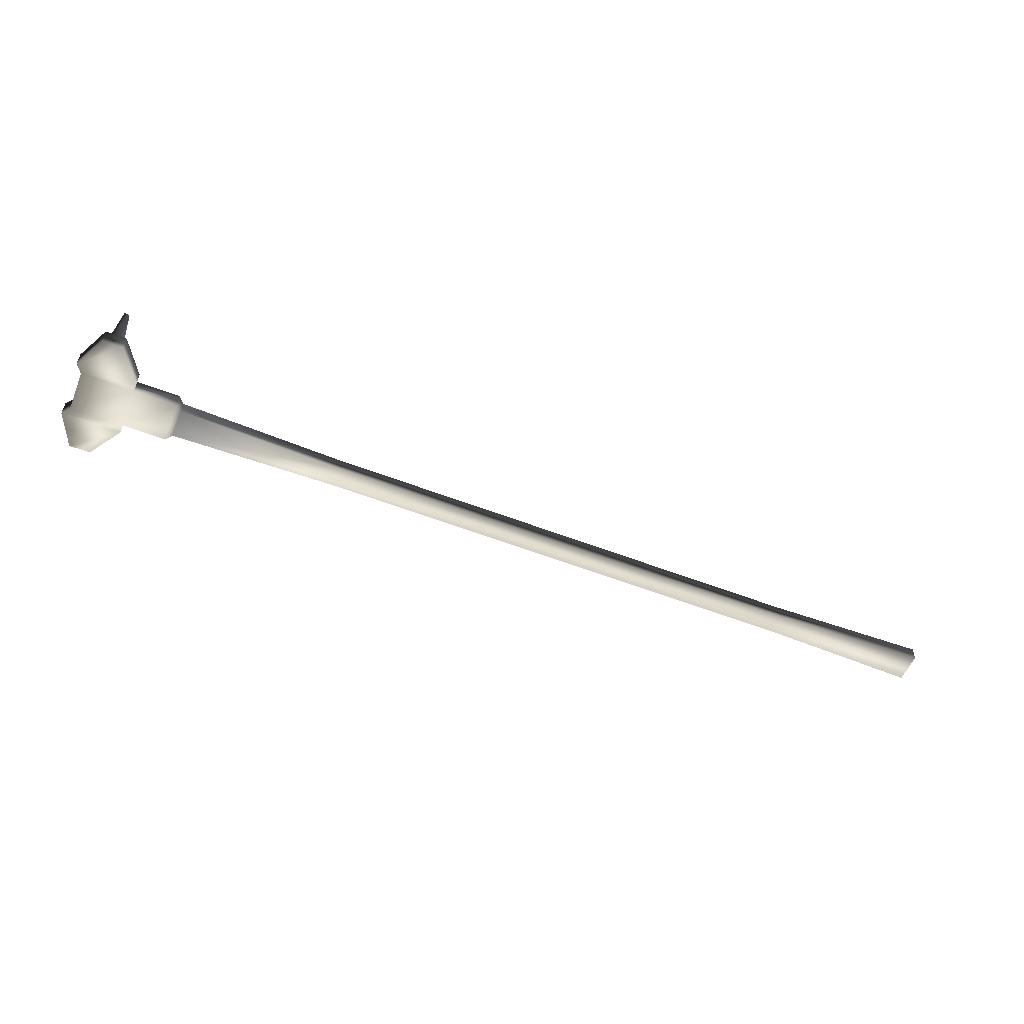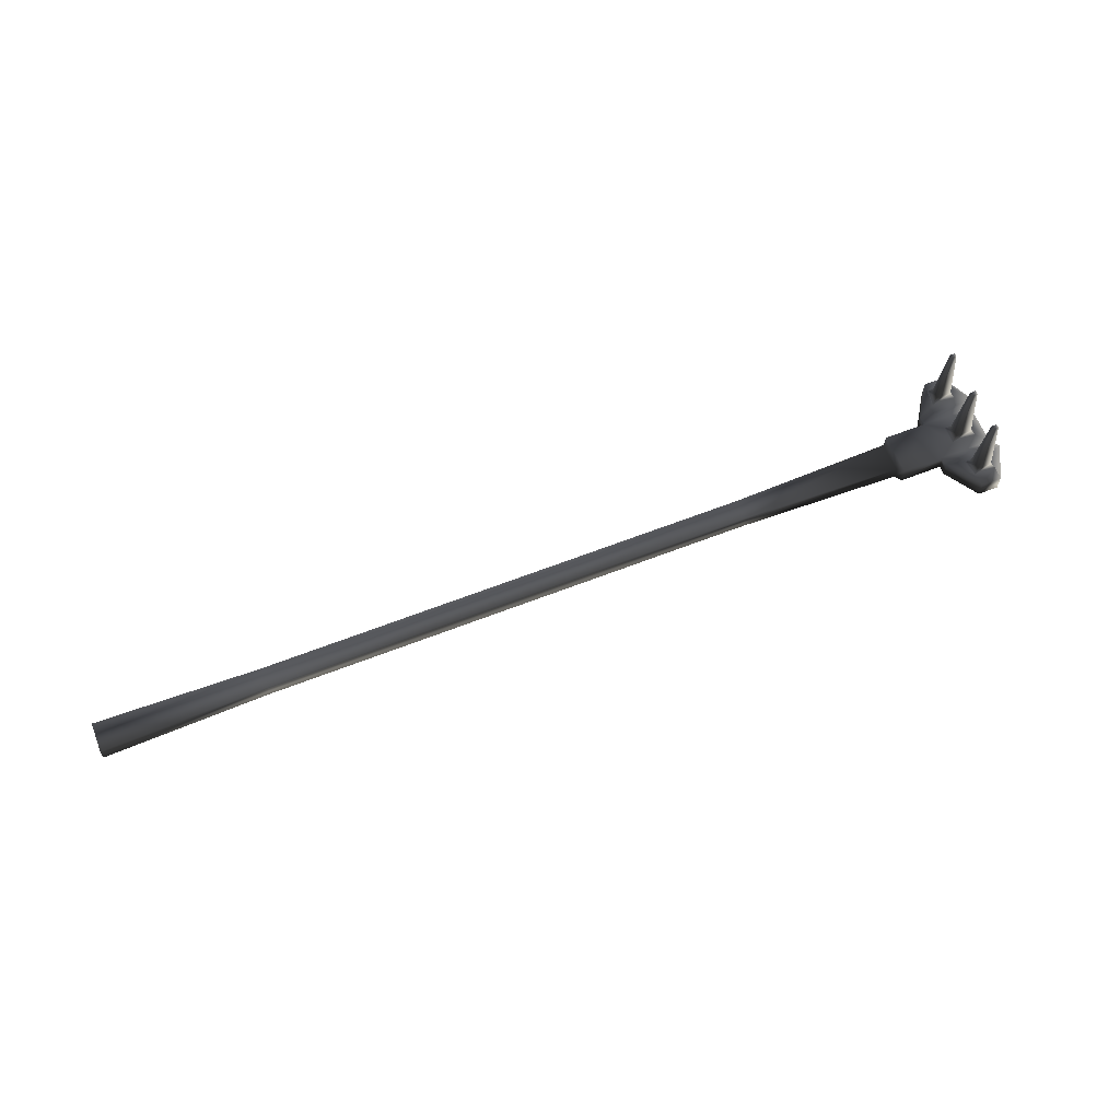
<metadata>
{"format":"obj","ext":"obj","renderer":"f3d","projection":"perspective","resolution":1024,"background":"white","views":[{"elev":-55.7,"azim":157.8,"up":"+Y"},{"elev":62.2,"azim":-21.7,"up":"+Y"}]}
</metadata>
<code>
v  78.88 -1.545 -3.543
v  69.99 -1.545 -3.543
v  69.99 -1.532 -5.026
v  80.01 -1.532 -5.026
v  78.88 -1.604 3.517
v  69.99 -1.604 3.517
v  69.99 1.545 3.543
v  69.99 -1.616 5
v  69.99 1.532 5.026
v  78.88 1.545 3.543
v  78.88 1.604 -3.517
v  77.15 1.587 -1.502
v  77.15 1.562 1.528
v  -77.23 -1.213 -2.558
v  -77.23 -1.255 2.538
v  -77.23 1.213 2.558
v  -77.23 1.255 -2.538
v  76.56 2.45 8.045
v  76.54 2.466 6.151
v  75.69 13.65 6.862
v  75.7 13.64 7.521
v  33.94 1.341 1.754
v  61.74 1.213 2.558
v  61.74 1.255 -2.538
v  33.94 1.37 -1.732
v  33.94 -1.37 1.732
v  61.74 -1.255 2.538
v  33.94 -1.341 -1.754
v  61.74 -1.213 -2.558
v  62.75 1.545 3.543
v  62.75 1.604 -3.517
v  62.75 -1.604 3.517
v  62.75 -1.545 -3.543
v  69.99 1.604 -3.517
v  76.41 2.604 -0.9729
v  73.59 2.604 -0.9729
v  74.51 13.71 -0.2334
v  75.49 13.71 -0.2334
v  73.74 1.484 10.77
v  73.49 1.503 8.525
v  73.03 1.527 5.655
v  80.01 1.616 -5
v  69.99 1.616 -5
v  80.01 -1.616 5
v  80.01 1.532 5.026
v  73.74 1.664 -10.74
v  77.23 1.664 -10.74
v  77.23 -1.484 -10.77
v  73.74 -1.484 -10.77
v  73.74 -1.664 10.74
v  77.23 -1.664 10.74
v  77.23 1.484 10.77
v  74.08 2.45 8.045
v  74.84 13.64 7.521
v  77.24 1.652 -9.305
v  77.21 1.628 -6.435
v  73.49 1.652 -9.305
v  77.24 1.503 8.525
v  77.21 1.527 5.655
v  73.03 1.628 -6.435
v  -49.44 1.37 -1.732
v  -49.44 -1.341 -1.754
v  -21.64 1.37 -1.732
v  -21.64 -1.341 -1.754
v  6.151 1.37 -1.732
v  6.151 -1.341 -1.754
v  -49.44 -1.37 1.732
v  -21.64 -1.37 1.732
v  6.151 -1.37 1.732
v  -49.44 1.341 1.754
v  -21.64 1.341 1.754
v  6.151 1.341 1.754
v  72.85 1.587 -1.502
v  72.85 1.562 1.528
v  74.51 13.7 0.4623
v  75.49 13.7 0.4623
v  74.74 13.65 6.862
v  74.74 13.77 -7.439
v  75.69 13.77 -7.439
v  75.7 13.77 -8.098
v  74.84 13.77 -8.098
v  73.59 2.587 1.016
v  73.81 2.876 -6.932
v  76.52 2.876 -6.932
v  73.78 2.466 6.151
v  76.41 2.587 1.016
v  76.53 2.891 -8.787
v  74.11 2.891 -8.787
o Cube_239
g Cube_239
f 1 2 3 4
f 2 1 5 6
f 7 6 8 9
f 10 11 12 13
f 14 15 16 17
f 18 19 20 21
f 22 23 24 25
f 26 27 23 22
f 28 29 27 26
f 25 24 29 28
f 23 30 31 24
f 27 32 30 23
f 29 33 32 27
f 24 31 33 29
f 30 7 34 31
f 32 6 7 30
f 33 2 6 32
f 31 34 2 33
f 35 36 37 38
f 9 39 40 41
f 34 11 42 43
f 6 5 44 8
f 11 1 4 42
f 2 34 43 3
f 10 7 9 45
f 5 10 45 44
f 46 47 48 49
f 50 51 52 39
f 9 8 50 39
f 53 18 21 54
f 3 43 46 49
f 4 3 49 48
f 8 44 51 50
f 42 47 55 56
f 11 10 5 1
f 47 46 57 55
f 39 52 58 40
f 4 48 47 42
f 45 52 51 44
f 52 45 59 58
f 45 9 41 59
f 43 42 56 60
f 46 43 60 57
f 17 61 62 14
f 61 63 64 62
f 63 65 66 64
f 65 25 28 66
f 14 62 67 15
f 62 64 68 67
f 64 66 69 68
f 66 28 26 69
f 15 67 70 16
f 67 68 71 70
f 68 69 72 71
f 69 26 22 72
f 16 70 61 17
f 70 71 63 61
f 71 72 65 63
f 72 22 25 65
f 11 34 73 12
f 34 7 74 73
f 7 10 13 74
f 75 76 38 37
f 20 77 54 21
f 78 79 80 81
f 36 82 75 37
f 83 84 79 78
f 19 85 77 20
f 82 86 76 75
f 87 88 81 80
f 84 87 80 79
f 85 53 54 77
f 86 35 38 76
f 88 83 78 81
f 57 60 83 88
f 56 55 87 84
f 55 57 88 87
f 60 56 84 83
f 13 12 35 86
f 74 13 86 82
f 73 74 82 36
f 12 73 36 35
f 41 40 53 85
f 59 41 85 19
f 40 58 18 53
f 58 59 19 18

</code>
